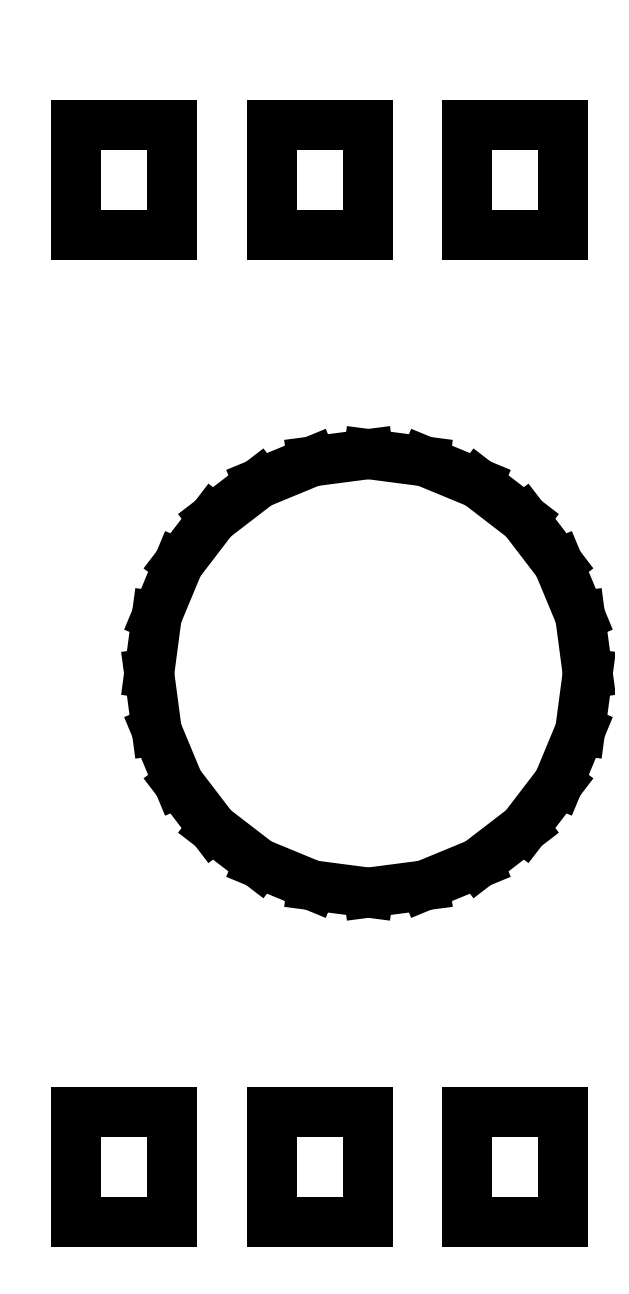
<metadata>
{"format":"dxf","ext":"dxf","renderer":"ezdxf+matplotlib","layout":"modelspace","background":"white","min_lineweight":24,"dpi":150}
</metadata>
<code>
0
SECTION
2
ENTITIES
0
LINE
8
Layer 1
10
0.7937
20
31.06
11
-0.7937
21
29.47
0
LINE
8
Layer 1
10
0
20
31.59
11
0
21
28.94
0
LINE
8
Layer 1
10
2.117
20
29.21
11
1.058
21
28.15
0
LINE
8
Layer 1
10
1.587
20
29.74
11
0.5292
21
28.68
0
LINE
8
Layer 1
10
1.058
20
30.26
11
0
21
29.21
0
LINE
8
0
10
2.757
20
0.1334
11
2.757
21
3.133
0
LINE
8
0
10
2.757
20
3.133
11
0.1323
21
3.133
0
LINE
8
0
10
0.1323
20
3.133
11
0.1323
21
0.1334
0
LINE
8
0
10
0.1323
20
0.1334
11
2.757
21
0.1334
0
LINE
8
0
10
5.482
20
3.133
11
5.482
21
0.1334
0
LINE
8
0
10
5.482
20
0.1334
11
8.107
21
0.1334
0
LINE
8
0
10
8.107
20
0.1334
11
8.107
21
3.133
0
LINE
8
0
10
8.107
20
3.133
11
5.482
21
3.133
0
LINE
8
0
10
13.46
20
0.1334
11
13.46
21
3.133
0
LINE
8
0
10
13.46
20
3.133
11
10.83
21
3.133
0
LINE
8
0
10
10.83
20
3.133
11
10.83
21
0.1334
0
LINE
8
0
10
10.83
20
0.1334
11
13.46
21
0.1334
0
LINE
8
0
10
2.757
20
27.13
11
2.757
21
30.13
0
LINE
8
0
10
2.757
20
30.13
11
0.1323
21
30.13
0
LINE
8
0
10
0.1323
20
30.13
11
0.1323
21
27.13
0
LINE
8
0
10
0.1323
20
27.13
11
2.757
21
27.13
0
LINE
8
0
10
5.482
20
30.13
11
5.482
21
27.13
0
LINE
8
0
10
5.482
20
27.13
11
8.107
21
27.13
0
LINE
8
0
10
8.107
20
27.13
11
8.107
21
30.13
0
LINE
8
0
10
8.107
20
30.13
11
5.482
21
30.13
0
LINE
8
0
10
13.46
20
27.13
11
13.46
21
30.13
0
LINE
8
0
10
13.46
20
30.13
11
10.83
21
30.13
0
LINE
8
0
10
10.83
20
30.13
11
10.83
21
27.13
0
LINE
8
0
10
10.83
20
27.13
11
13.46
21
27.13
0
LINE
8
0
10
14.13
20
15.13
11
13.92
21
16.7
0
LINE
8
0
10
13.92
20
16.7
11
13.33
21
18.13
0
LINE
8
0
10
13.33
20
18.13
11
12.38
21
19.37
0
LINE
8
0
10
12.38
20
19.37
11
11.13
21
20.33
0
LINE
8
0
10
11.13
20
20.33
11
9.673
21
20.93
0
LINE
8
0
10
9.673
20
20.93
11
8.132
21
21.13
0
LINE
8
0
10
8.132
20
21.13
11
6.592
21
20.93
0
LINE
8
0
10
6.592
20
20.93
11
5.132
21
20.33
0
LINE
8
0
10
5.132
20
20.33
11
3.88
21
19.37
0
LINE
8
0
10
3.88
20
19.37
11
2.936
21
18.13
0
LINE
8
0
10
2.936
20
18.13
11
2.34
21
16.7
0
LINE
8
0
10
2.34
20
16.7
11
2.132
21
15.13
0
LINE
8
0
10
2.132
20
15.13
11
2.34
21
13.57
0
LINE
8
0
10
2.34
20
13.57
11
2.936
21
12.13
0
LINE
8
0
10
2.936
20
12.13
11
3.88
21
10.9
0
LINE
8
0
10
3.88
20
10.9
11
5.132
21
9.937
0
LINE
8
0
10
5.132
20
9.937
11
6.592
21
9.334
0
LINE
8
0
10
6.592
20
9.334
11
8.132
21
9.133
0
LINE
8
0
10
8.132
20
9.133
11
9.673
21
9.334
0
LINE
8
0
10
9.673
20
9.334
11
11.13
21
9.937
0
LINE
8
0
10
11.13
20
9.937
11
12.38
21
10.9
0
LINE
8
0
10
12.38
20
10.9
11
13.33
21
12.13
0
LINE
8
0
10
13.33
20
12.13
11
13.92
21
13.57
0
LINE
8
0
10
13.92
20
13.57
11
14.13
21
15.13
0
LINE
8
0
10
14.13
20
15.13
11
14.13
21
15.13
0
ENDSEC
0
EOF

</code>
